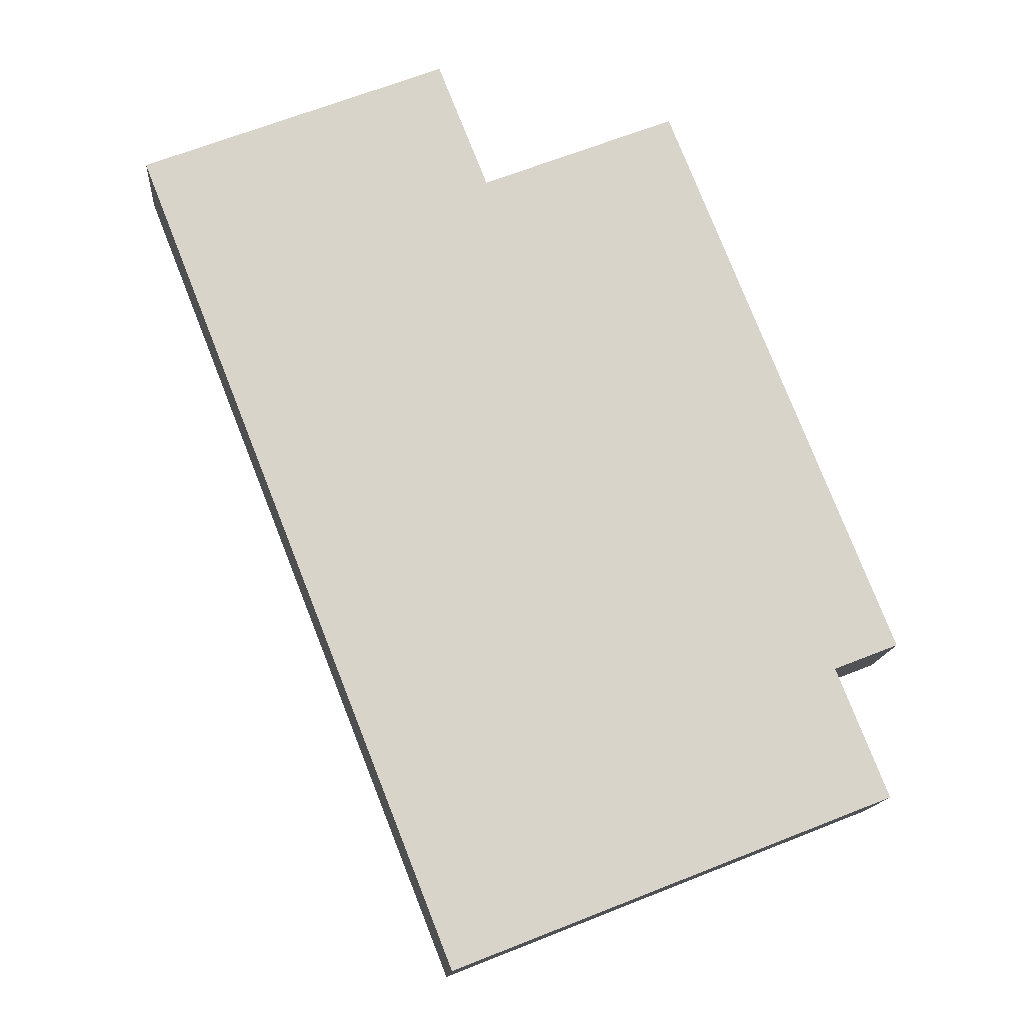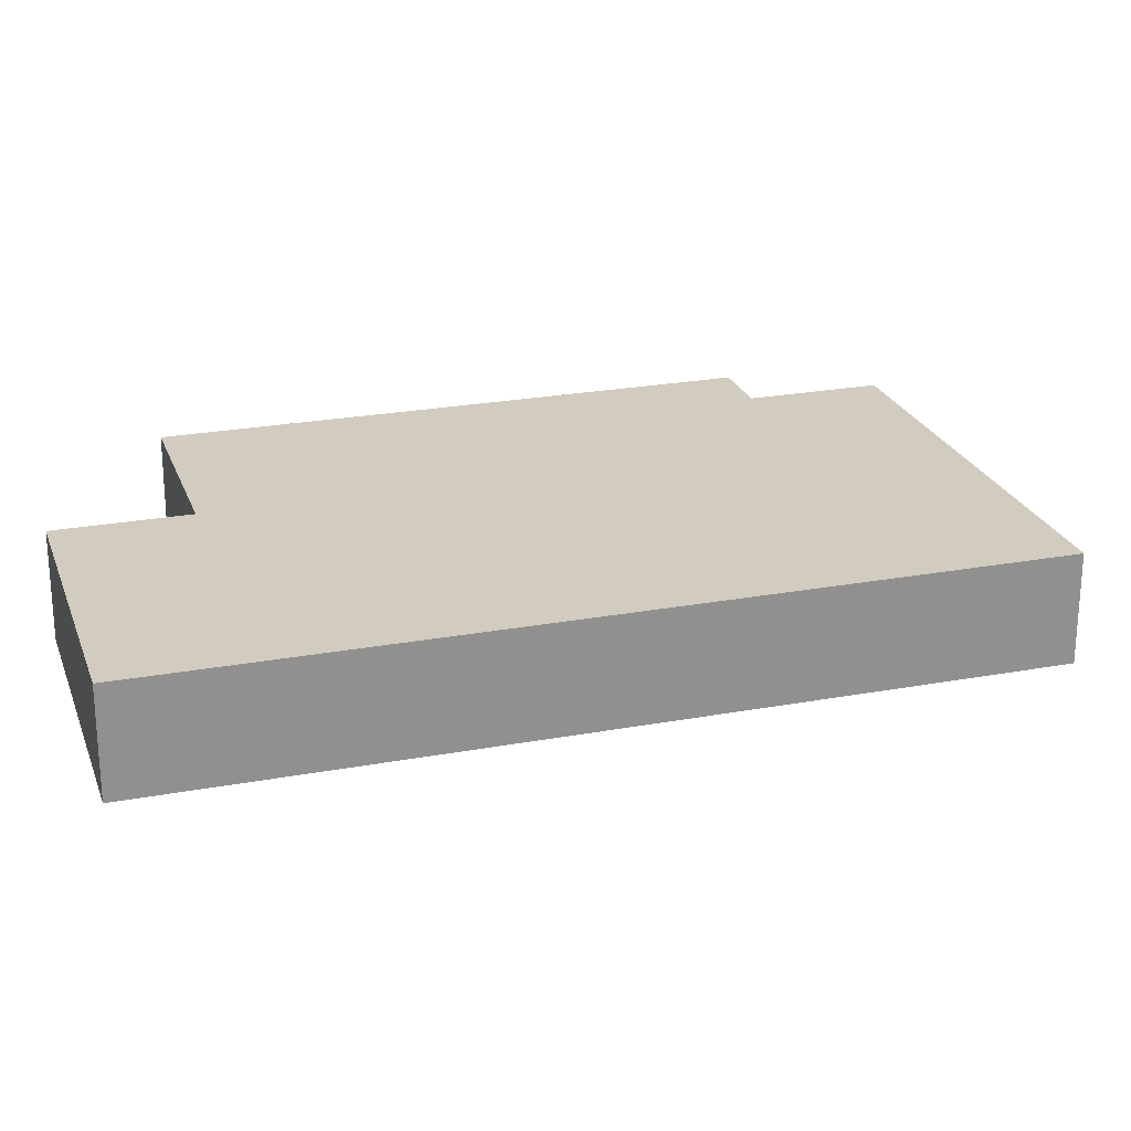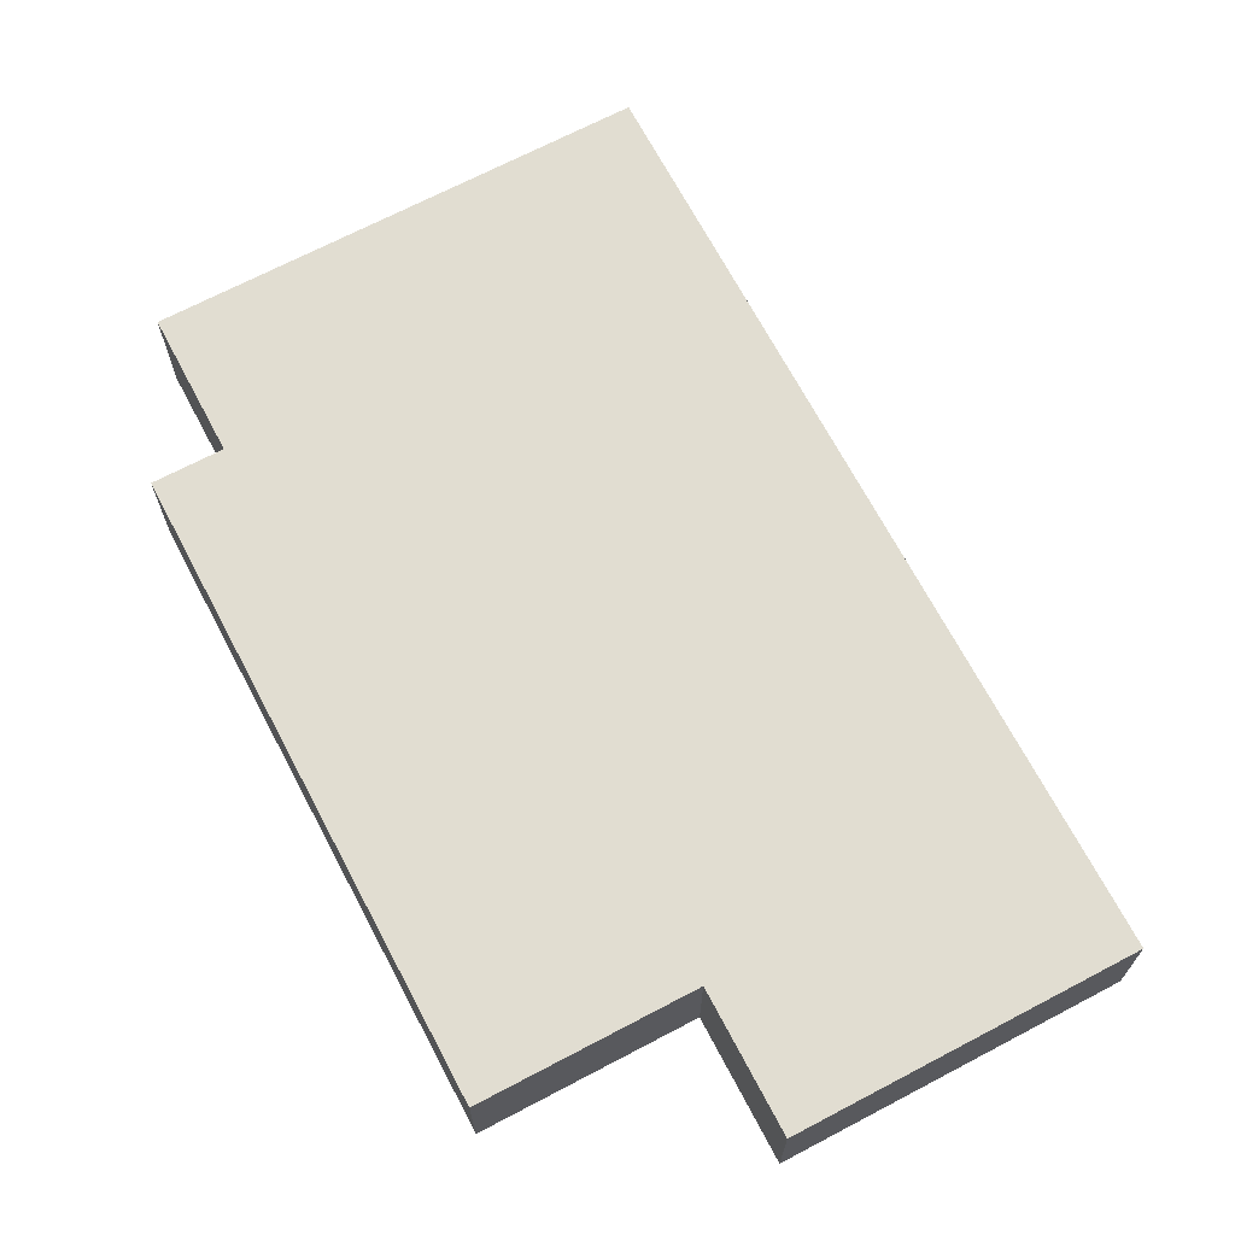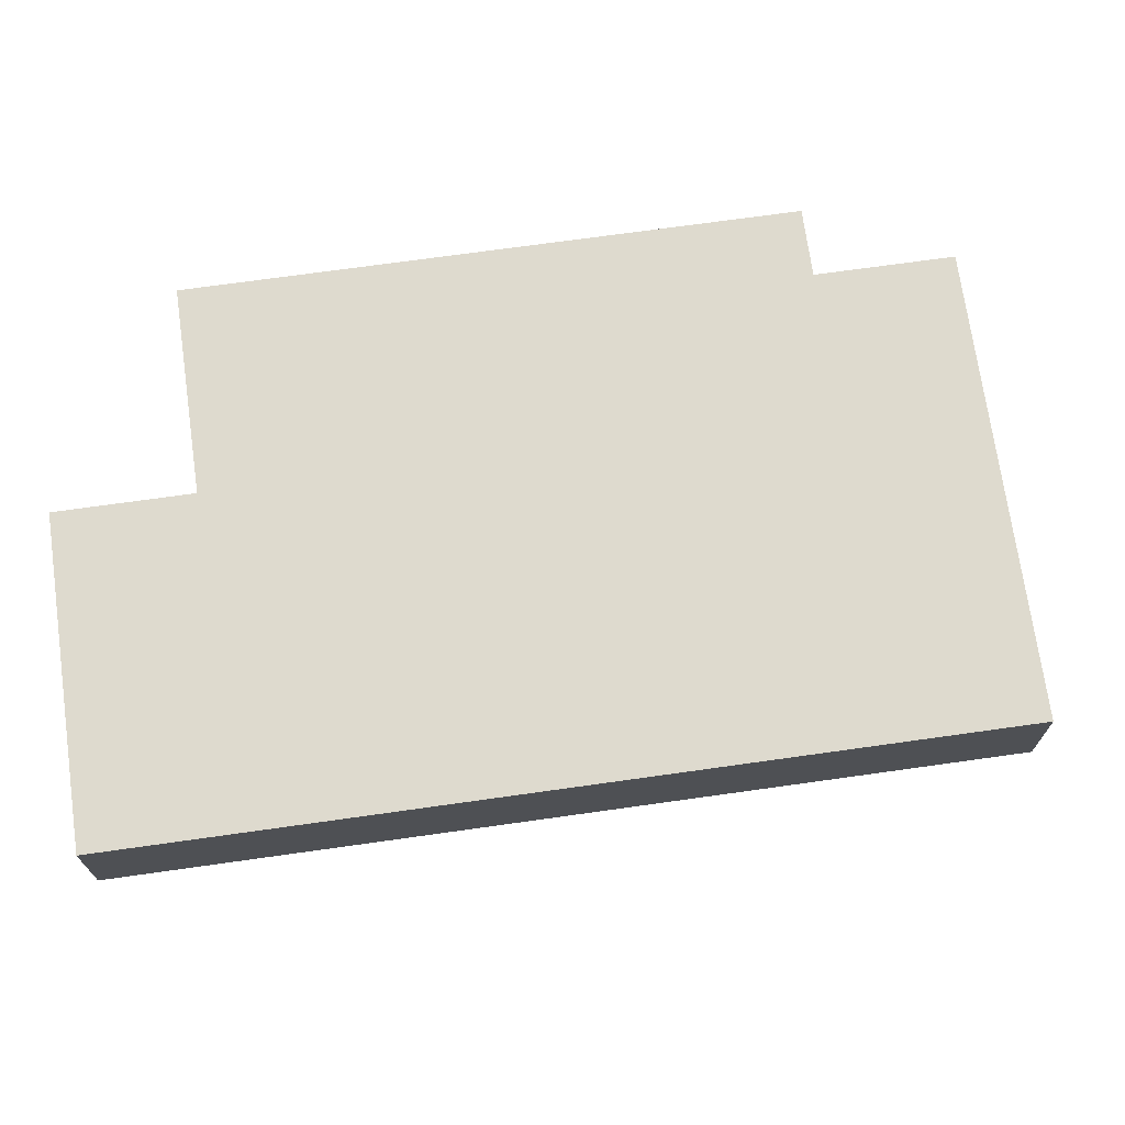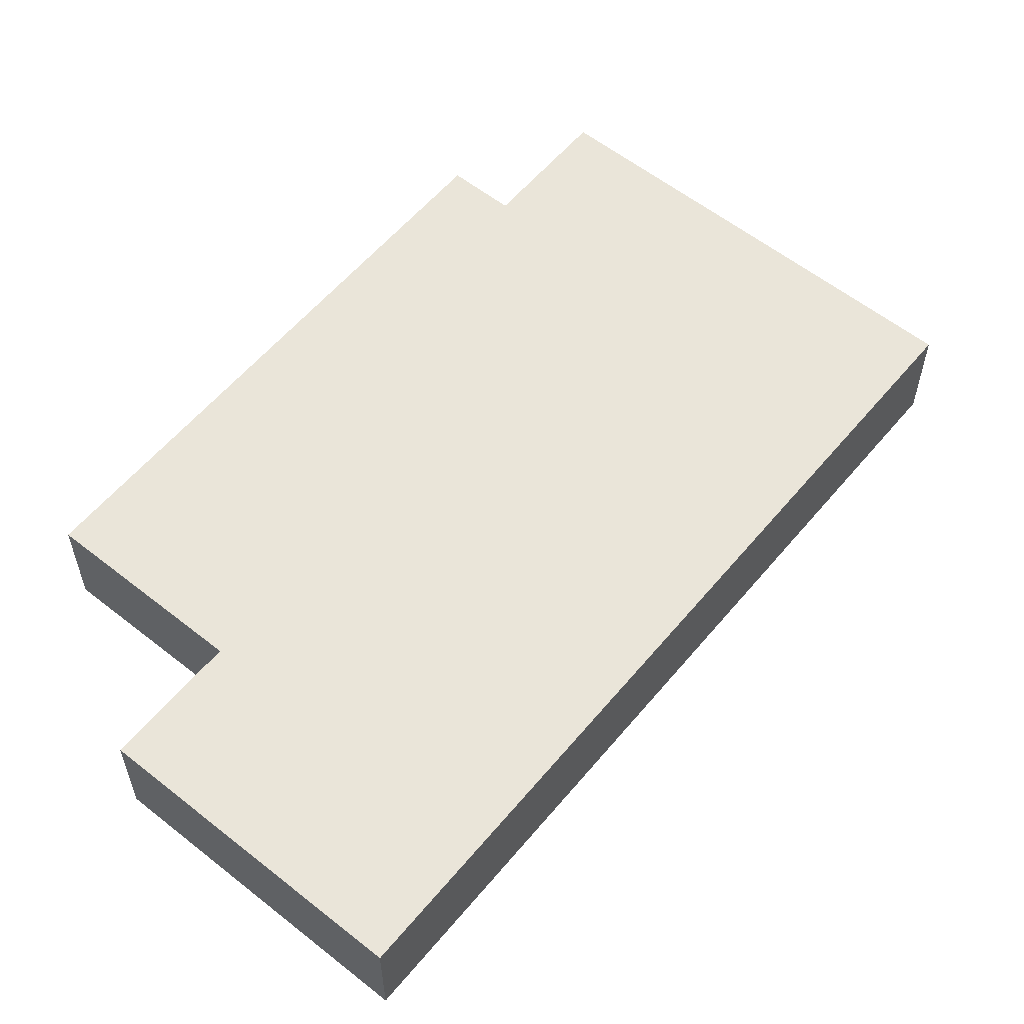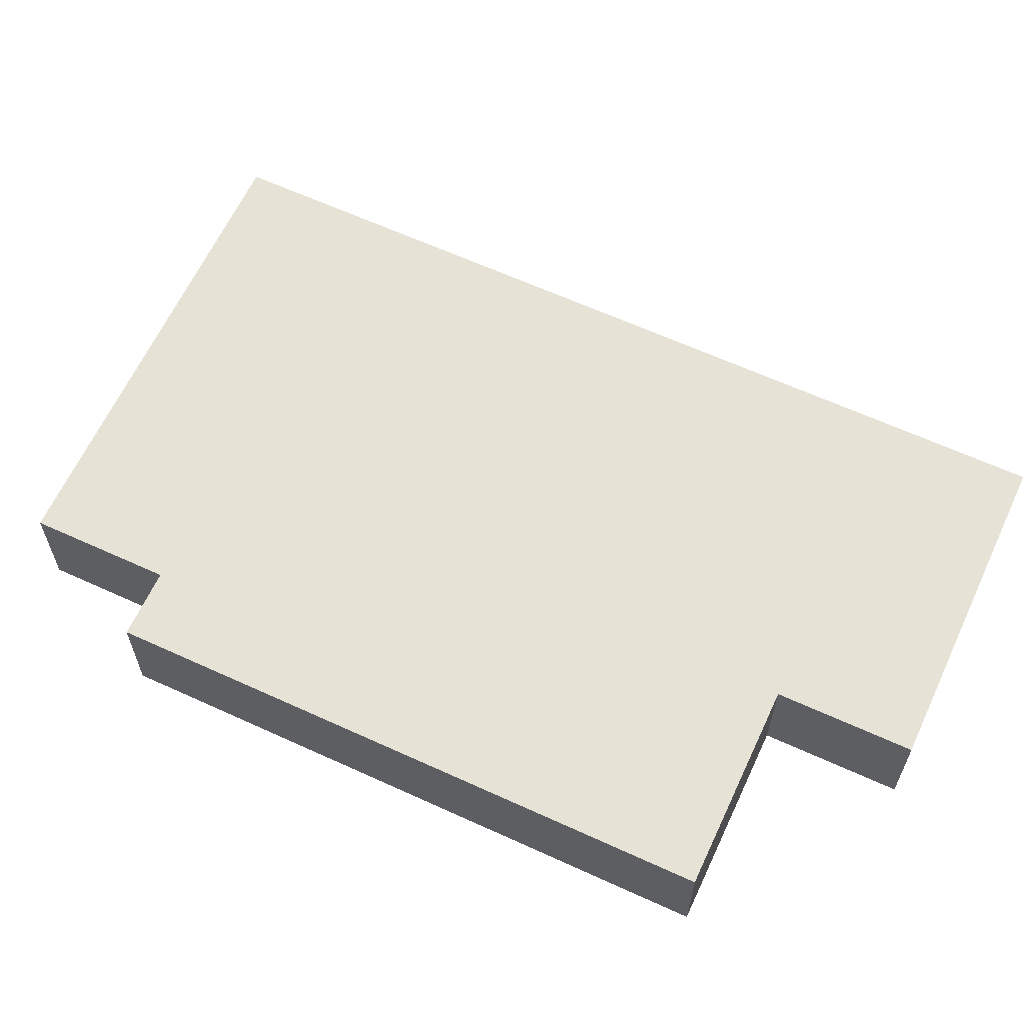
<metadata>
{"format":"obj","ext":"obj","renderer":"f3d","projection":"perspective","resolution":1024,"background":"white","views":[{"elev":-14.4,"azim":175.6,"up":"+Z"},{"elev":23.8,"azim":94.3,"up":"+Y"},{"elev":68.7,"azim":-6.3,"up":"+Y"},{"elev":71.2,"azim":103.5,"up":"+Y"},{"elev":58.0,"azim":60.9,"up":"+Y"},{"elev":63.0,"azim":-43.6,"up":"+Y"}]}
</metadata>
<code>
v  14.34 5.517 27.22
v  20.92 5.517 24.63
v  21.02 5.517 24.59
v  36.38 5.517 18.64
v  23.56 5.517 31.05
v  38.89 5.517 25.01
v  21.05 5.517 24.68
v  25.09 5.517 -9.999
v  11.21 5.517 28.45
v  8.037 5.517 20.39
v  6.898 5.517 17.5
v  2.878 5.517 7.303
v  1.783 5.517 4.524
v  3.222 5.517 -1.27
v  3.129 5.517 -1.233
v  3.185 5.517 -1.364
v  22.57 5.517 -16.39
v  0.664 5.517 -7.76
v  10.87 5.517 -11.78
v  7.151 5.517 -10.32
v  9.211 5.517 -11.13
v  0 5.517 3.378e-16
v  0.664 4.752e-16 -7.76
v  3.185 8.352e-17 -1.364
v  3.222 7.777e-17 -1.27
v  0 0 0
v  1.783 -2.77e-16 4.524
v  2.878 -4.472e-16 7.303
v  6.898 -1.072e-15 17.5
v  8.037 -1.249e-15 20.39
v  11.21 -1.742e-15 28.45
v  21.02 -1.506e-15 24.59
v  23.56 -1.901e-15 31.05
v  21.05 -1.511e-15 24.68
v  3.129 7.55e-17 -1.233
v  22.57 1.004e-15 -16.39
v  10.87 7.214e-16 -11.78
v  9.211 6.815e-16 -11.13
v  7.151 6.317e-16 -10.32
v  14.34 -1.667e-15 27.22
v  20.92 -1.508e-15 24.63
v  38.89 -1.531e-15 25.01
v  36.38 -1.141e-15 18.64
v  25.09 6.123e-16 -9.999
g defaultobject
f 1 2 3
f 4 5 6
f 5 4 7
f 7 4 8
f 7 8 3
f 3 8 1
f 1 8 9
f 9 8 10
f 10 8 11
f 11 8 12
f 12 8 13
f 13 8 14
f 13 14 15
f 14 8 16
f 16 8 17
f 16 17 18
f 18 17 19
f 18 19 20
f 20 19 21
f 22 13 15
f 23 16 18
f 16 23 24
f 16 24 14
f 14 24 25
f 26 13 22
f 13 26 27
f 13 27 12
f 12 27 28
f 12 28 11
f 11 28 29
f 11 29 10
f 10 29 30
f 10 30 9
f 9 30 31
f 32 7 3
f 7 32 5
f 5 32 33
f 33 32 34
f 25 15 14
f 15 25 22
f 22 25 26
f 26 25 35
f 36 19 17
f 19 36 37
f 19 37 21
f 21 37 20
f 20 37 38
f 20 38 39
f 20 39 18
f 18 39 23
f 31 1 9
f 1 31 40
f 1 40 2
f 2 40 41
f 2 41 3
f 3 41 32
f 33 6 5
f 6 33 42
f 42 4 6
f 4 42 43
f 4 43 8
f 8 43 44
f 8 44 17
f 17 44 36
f 27 35 25
f 35 27 26
f 33 43 42
f 43 33 44
f 44 33 34
f 44 34 32
f 44 32 41
f 44 41 40
f 44 40 31
f 44 31 30
f 44 30 29
f 44 29 28
f 44 28 36
f 36 28 27
f 36 27 37
f 37 27 25
f 37 25 24
f 37 24 23
f 37 23 39
f 37 39 38

</code>
